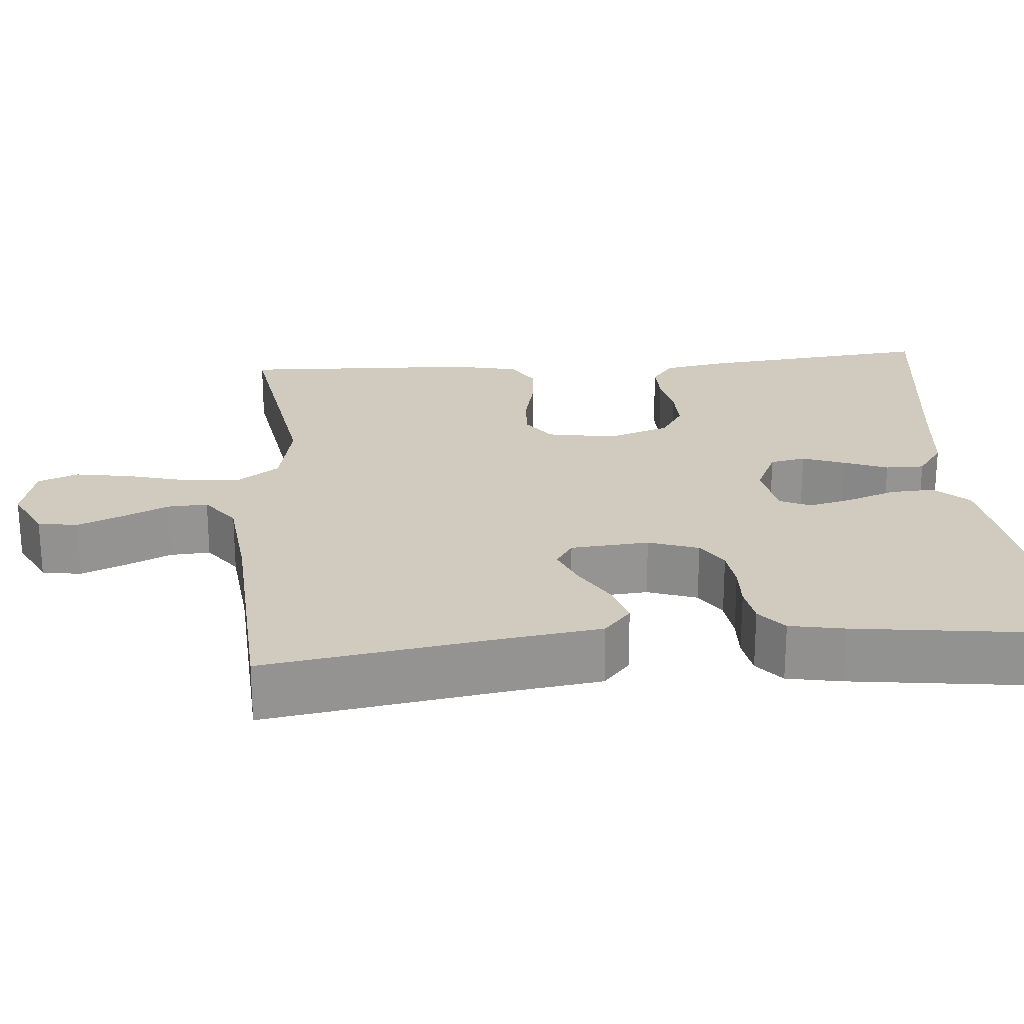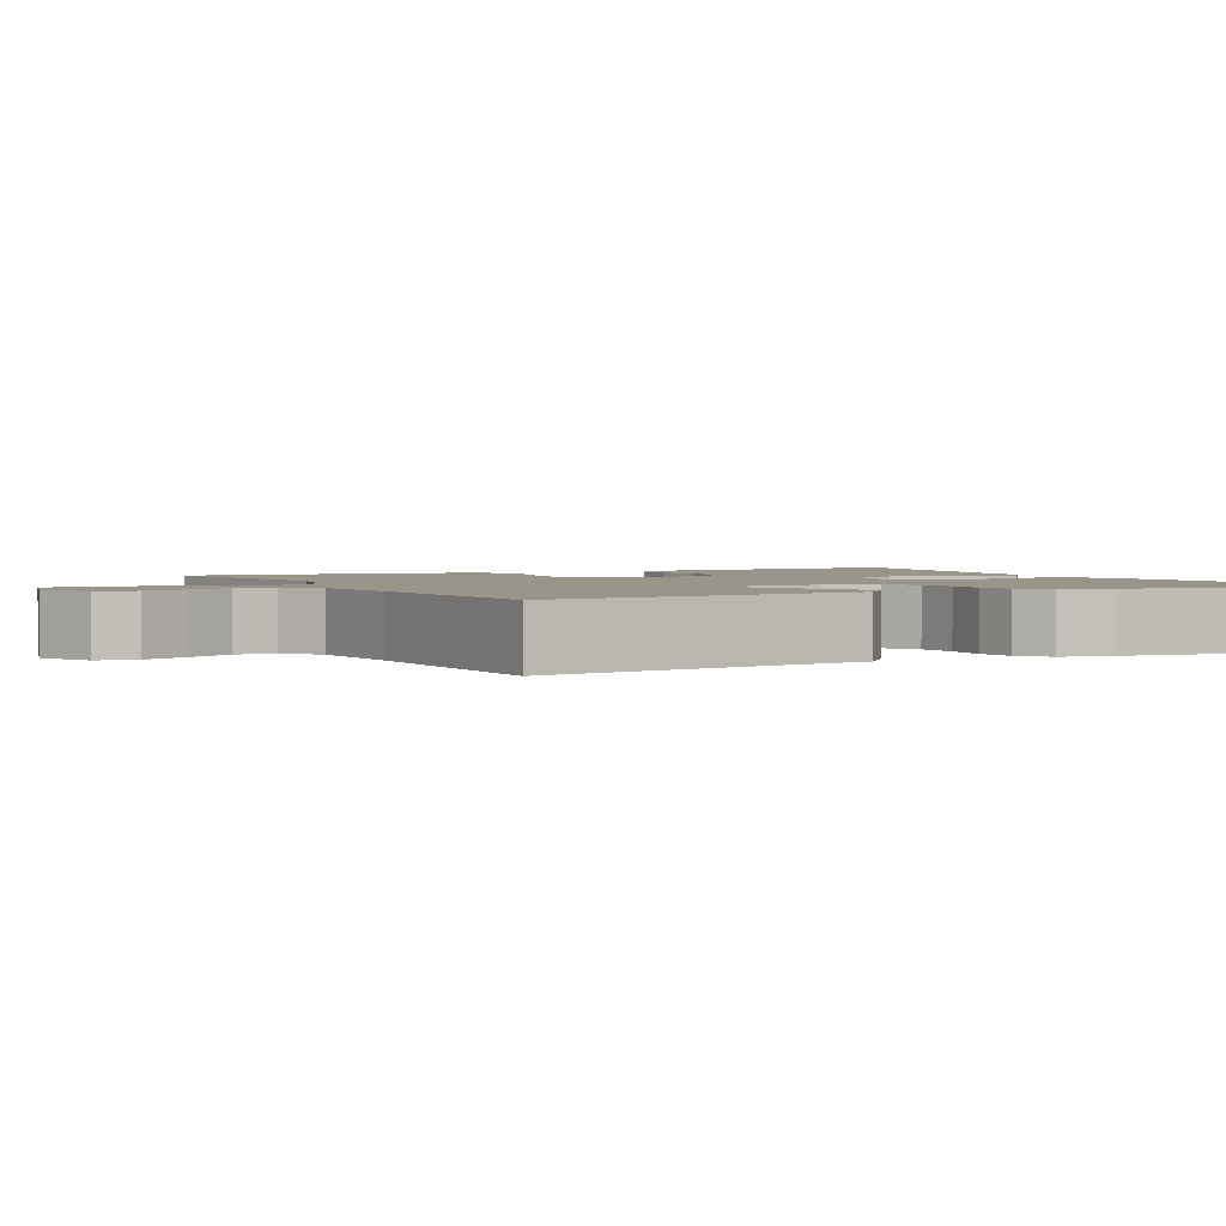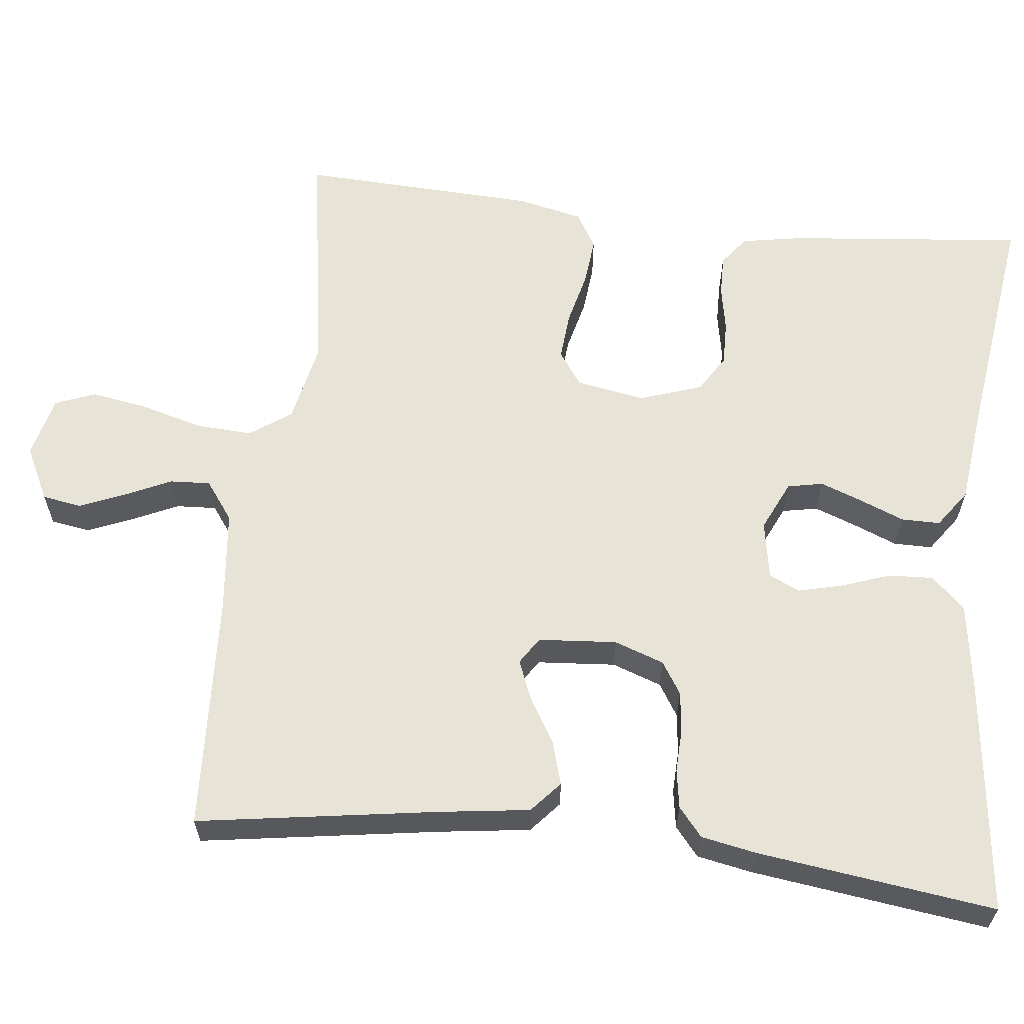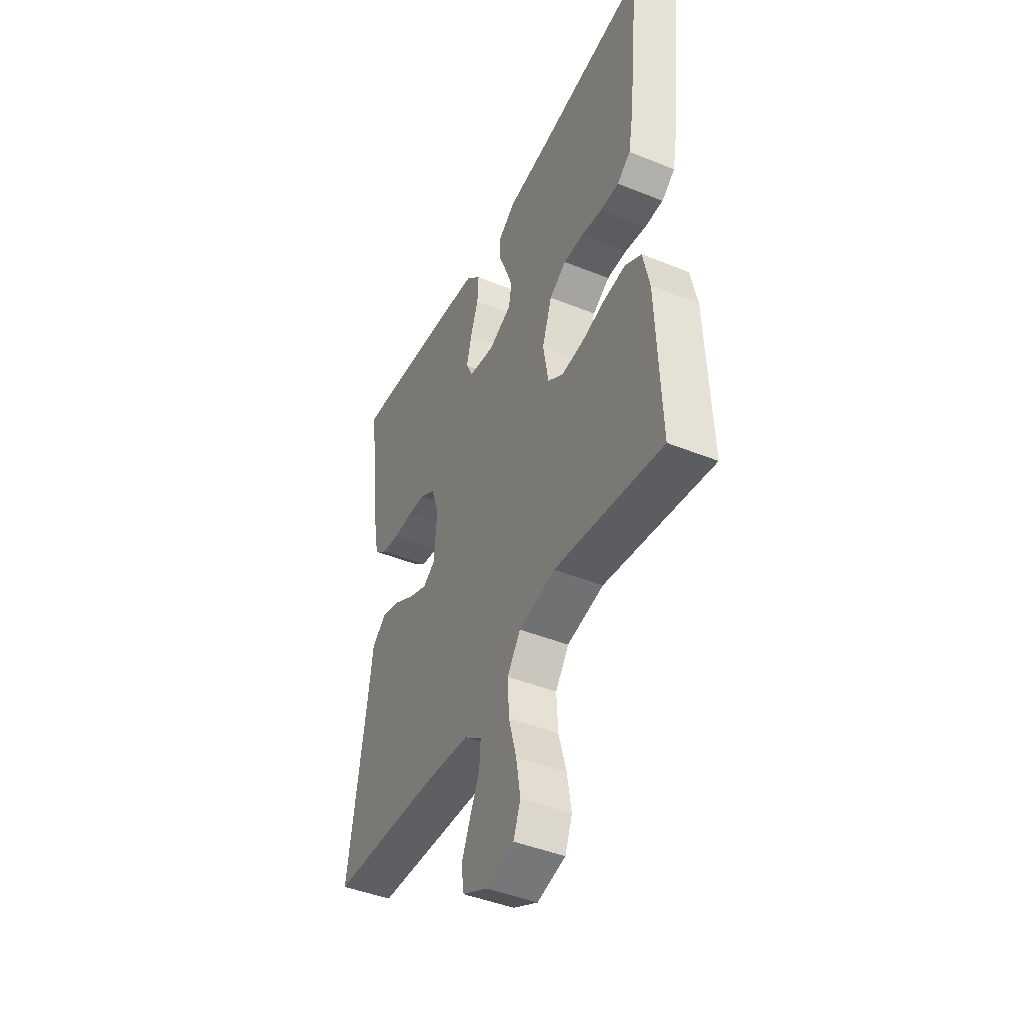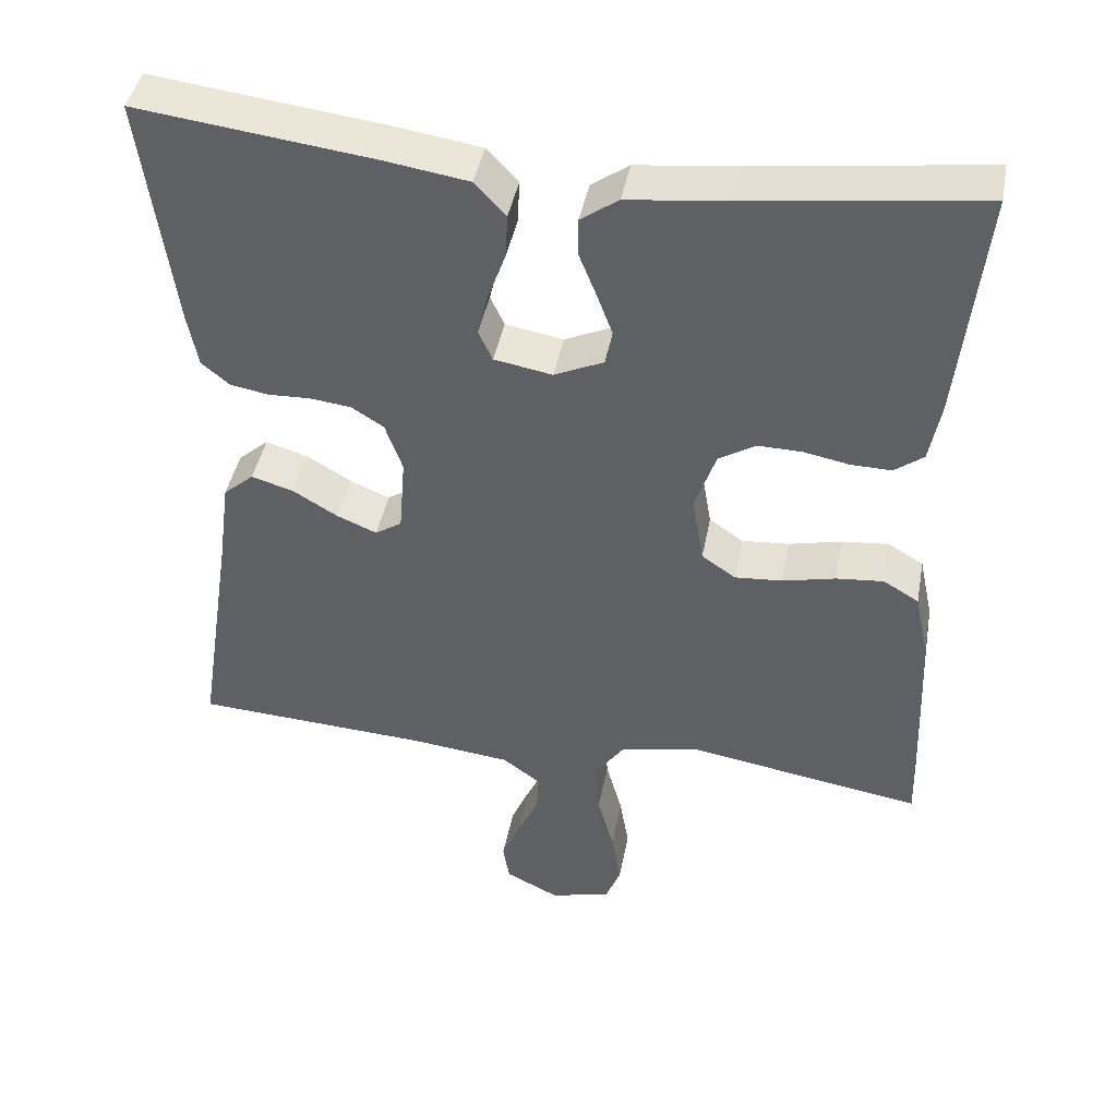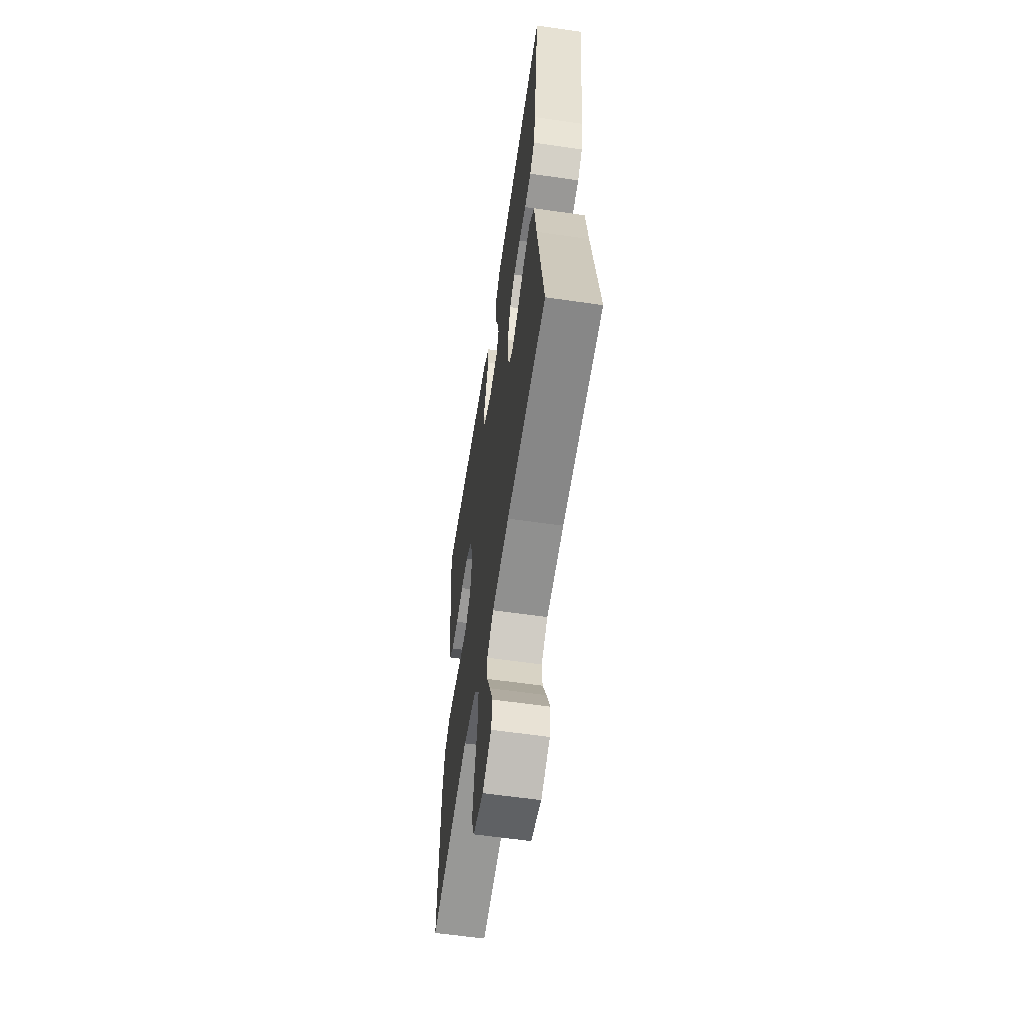
<metadata>
{"format":"obj","ext":"obj","renderer":"f3d","projection":"perspective","resolution":1024,"background":"white","views":[{"elev":23.3,"azim":-94.8,"up":"+Y"},{"elev":2.2,"azim":-116.5,"up":"+Y"},{"elev":61.7,"azim":-83.4,"up":"+Y"},{"elev":-44.3,"azim":64.7,"up":"+Z"},{"elev":43.4,"azim":10.8,"up":"+Z"},{"elev":-59.3,"azim":-98.5,"up":"+Z"}]}
</metadata>
<code>
v 0.5 0.07 -0.5
v 0.2 0.07 -0.452
v 0.098 0.07 -0.473
v 0.061 0.07 -0.525
v 0.065 0.07 -0.597
v 0.086 0.07 -0.674
v 0.098 0.07 -0.746
v 0.078 0.07 -0.797
v 0 0.07 -0.816
v -0.068 0.07 -0.782
v -0.076 0.07 -0.732
v -0.052 0.07 -0.675
v -0.025 0.07 -0.617
v -0.022 0.07 -0.566
v -0.071 0.07 -0.53
v -0.2 0.07 -0.516
v -0.5 0.07 -0.5
v -0.453 0.07 -0.2
v -0.437 0.07 -0.084
v -0.398 0.07 -0.05
v -0.344 0.07 -0.066
v -0.287 0.07 -0.1
v -0.236 0.07 -0.121
v -0.202 0.07 -0.099
v -0.194 0.07 0
v -0.216 0.07 0.063
v -0.257 0.07 0.089
v -0.309 0.07 0.095
v -0.363 0.07 0.093
v -0.412 0.07 0.101
v -0.448 0.07 0.131
v -0.461 0.07 0.2
v -0.5 0.07 0.5
v -0.2 0.07 0.464
v -0.093 0.07 0.448
v -0.053 0.07 0.406
v -0.056 0.07 0.349
v -0.078 0.07 0.288
v -0.092 0.07 0.232
v -0.074 0.07 0.193
v 0 0.07 0.18
v 0.063 0.07 0.209
v 0.072 0.07 0.254
v 0.052 0.07 0.308
v 0.03 0.07 0.363
v 0.03 0.07 0.412
v 0.078 0.07 0.446
v 0.2 0.07 0.46
v 0.5 0.07 0.5
v 0.469 0.07 0.2
v 0.455 0.07 0.123
v 0.418 0.07 0.095
v 0.366 0.07 0.096
v 0.308 0.07 0.107
v 0.252 0.07 0.108
v 0.205 0.07 0.079
v 0.178 0.07 0
v 0.193 0.07 -0.087
v 0.236 0.07 -0.117
v 0.297 0.07 -0.112
v 0.364 0.07 -0.096
v 0.425 0.07 -0.09
v 0.47 0.07 -0.117
v 0.488 0.07 -0.2
v 0.5 0 -0.5
v 0.2 0 -0.452
v 0.098 0 -0.473
v 0.061 0 -0.525
v 0.065 0 -0.597
v 0.086 0 -0.674
v 0.098 0 -0.746
v 0.078 0 -0.797
v 0 0 -0.816
v -0.068 0 -0.782
v -0.076 0 -0.732
v -0.052 0 -0.675
v -0.025 0 -0.617
v -0.022 0 -0.566
v -0.071 0 -0.53
v -0.2 0 -0.516
v -0.5 0 -0.5
v -0.453 0 -0.2
v -0.437 0 -0.084
v -0.398 0 -0.05
v -0.344 0 -0.066
v -0.287 0 -0.1
v -0.236 0 -0.121
v -0.202 0 -0.099
v -0.194 0 0
v -0.216 0 0.063
v -0.257 0 0.089
v -0.309 0 0.095
v -0.363 0 0.093
v -0.412 0 0.101
v -0.448 0 0.131
v -0.461 0 0.2
v -0.5 0 0.5
v -0.2 0 0.464
v -0.093 0 0.448
v -0.053 0 0.406
v -0.056 0 0.349
v -0.078 0 0.288
v -0.092 0 0.232
v -0.074 0 0.193
v 0 0 0.18
v 0.063 0 0.209
v 0.072 0 0.254
v 0.052 0 0.308
v 0.03 0 0.363
v 0.03 0 0.412
v 0.078 0 0.446
v 0.2 0 0.46
v 0.5 0 0.5
v 0.469 0 0.2
v 0.455 0 0.123
v 0.418 0 0.095
v 0.366 0 0.096
v 0.308 0 0.107
v 0.252 0 0.108
v 0.205 0 0.079
v 0.178 0 0
v 0.193 0 -0.087
v 0.236 0 -0.117
v 0.297 0 -0.112
v 0.364 0 -0.096
v 0.425 0 -0.09
v 0.47 0 -0.117
v 0.488 0 -0.2
f 64 1 2
f 63 64 2
f 62 63 2
f 61 62 2
f 60 61 2
f 59 60 2 3
f 58 59 3 4
f 57 58 4
f 52 53 54
f 51 52 54
f 50 51 54
f 49 50 54
f 48 49 54
f 48 54 55
f 47 48 55
f 46 47 55
f 45 46 55
f 44 45 55
f 43 44 55 56
f 36 37 38
f 35 36 38
f 34 35 38
f 33 34 38
f 32 33 38
f 31 32 38
f 30 31 38
f 29 30 38
f 28 29 38
f 27 28 38 39
f 26 27 39 40
f 20 21 22
f 19 20 22
f 18 19 22
f 18 22 23
f 17 18 23
f 16 17 23
f 15 16 23 24
f 11 12 13
f 10 11 13
f 9 10 13
f 8 9 13
f 7 8 13
f 6 7 13
f 5 6 13
f 4 5 13 14
f 15 24 25
f 14 15 25
f 4 14 25
f 57 4 25
f 26 40 41
f 25 26 41
f 57 25 41
f 56 57 41
f 42 43 56
f 41 42 56
f 66 65 128
f 66 128 127
f 66 127 126
f 66 126 125
f 66 125 124
f 67 66 124 123
f 68 67 123 122
f 68 122 121
f 118 117 116
f 118 116 115
f 118 115 114
f 118 114 113
f 118 113 112
f 119 118 112
f 119 112 111
f 119 111 110
f 119 110 109
f 119 109 108
f 120 119 108 107
f 102 101 100
f 102 100 99
f 102 99 98
f 102 98 97
f 102 97 96
f 102 96 95
f 102 95 94
f 102 94 93
f 102 93 92
f 103 102 92 91
f 104 103 91 90
f 86 85 84
f 86 84 83
f 86 83 82
f 87 86 82
f 87 82 81
f 87 81 80
f 88 87 80 79
f 77 76 75
f 77 75 74
f 77 74 73
f 77 73 72
f 77 72 71
f 77 71 70
f 77 70 69
f 78 77 69 68
f 89 88 79
f 89 79 78
f 89 78 68
f 89 68 121
f 105 104 90
f 105 90 89
f 105 89 121
f 105 121 120
f 120 107 106
f 120 106 105
f 1 65 66 2
f 2 66 67 3
f 3 67 68 4
f 4 68 69 5
f 5 69 70 6
f 6 70 71 7
f 7 71 72 8
f 8 72 73 9
f 9 73 74 10
f 10 74 75 11
f 11 75 76 12
f 12 76 77 13
f 13 77 78 14
f 14 78 79 15
f 15 79 80 16
f 16 80 81 17
f 17 81 82 18
f 18 82 83 19
f 19 83 84 20
f 20 84 85 21
f 21 85 86 22
f 22 86 87 23
f 23 87 88 24
f 24 88 89 25
f 25 89 90 26
f 26 90 91 27
f 27 91 92 28
f 28 92 93 29
f 29 93 94 30
f 30 94 95 31
f 31 95 96 32
f 32 96 97 33
f 33 97 98 34
f 34 98 99 35
f 35 99 100 36
f 36 100 101 37
f 37 101 102 38
f 38 102 103 39
f 39 103 104 40
f 40 104 105 41
f 41 105 106 42
f 42 106 107 43
f 43 107 108 44
f 44 108 109 45
f 45 109 110 46
f 46 110 111 47
f 47 111 112 48
f 48 112 113 49
f 49 113 114 50
f 50 114 115 51
f 51 115 116 52
f 52 116 117 53
f 53 117 118 54
f 54 118 119 55
f 55 119 120 56
f 56 120 121 57
f 57 121 122 58
f 58 122 123 59
f 59 123 124 60
f 60 124 125 61
f 61 125 126 62
f 62 126 127 63
f 63 127 128 64
f 64 128 65 1

</code>
